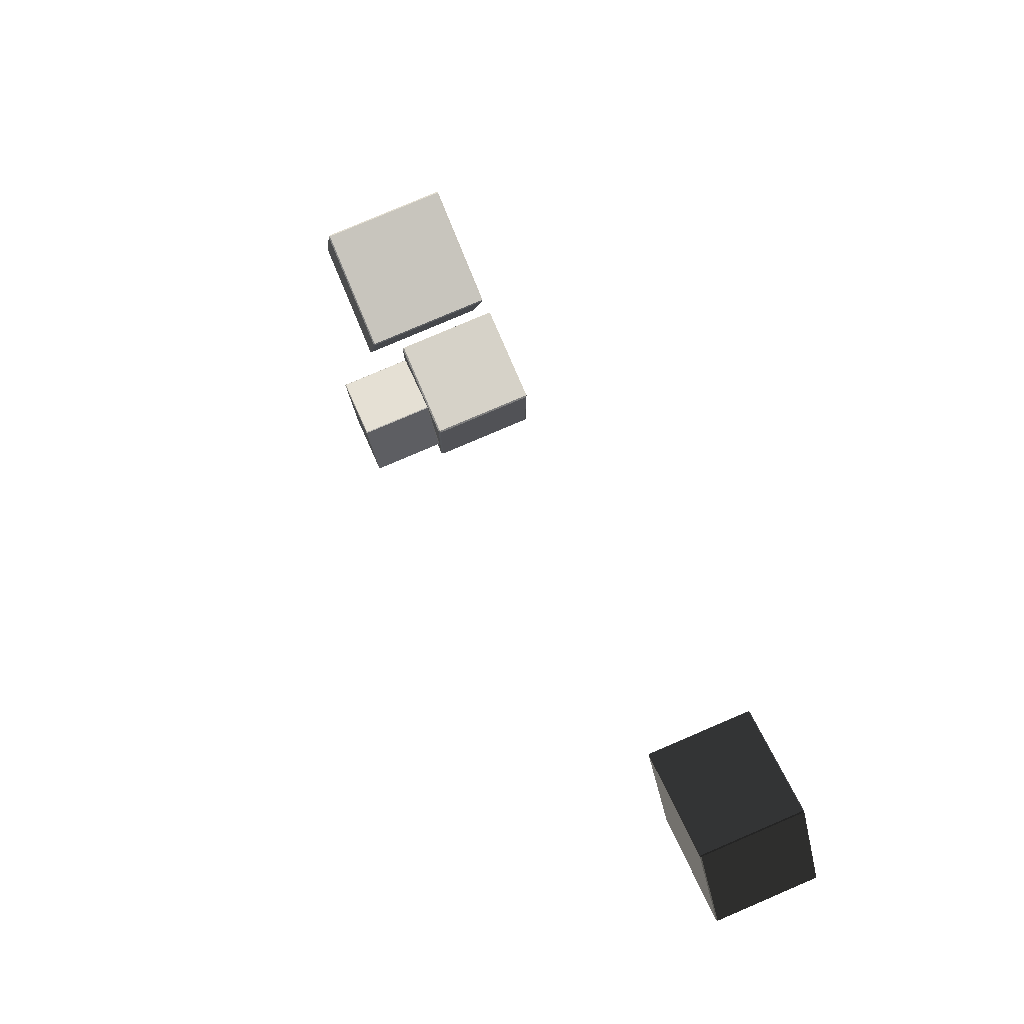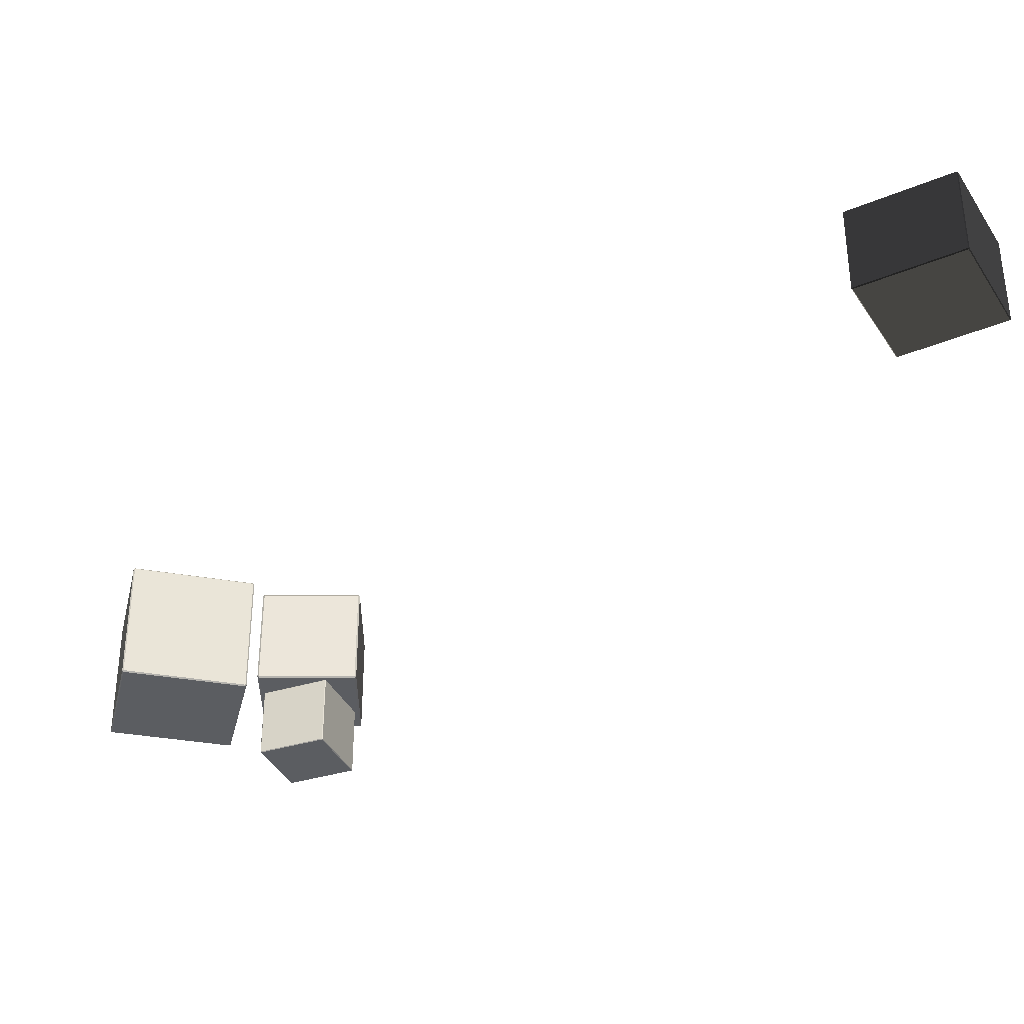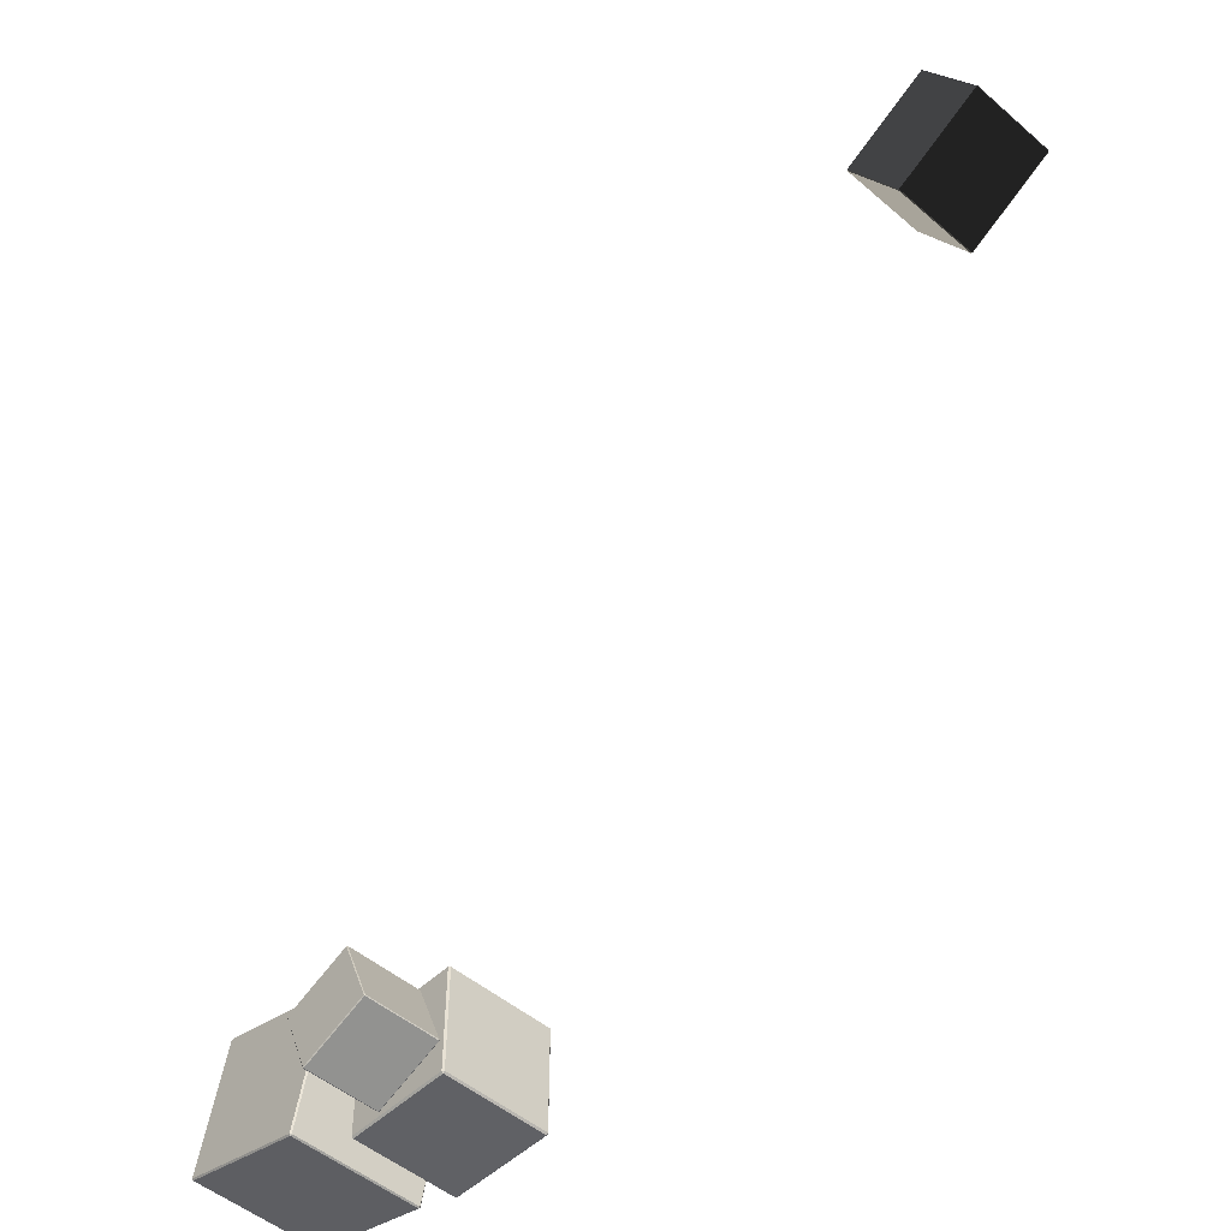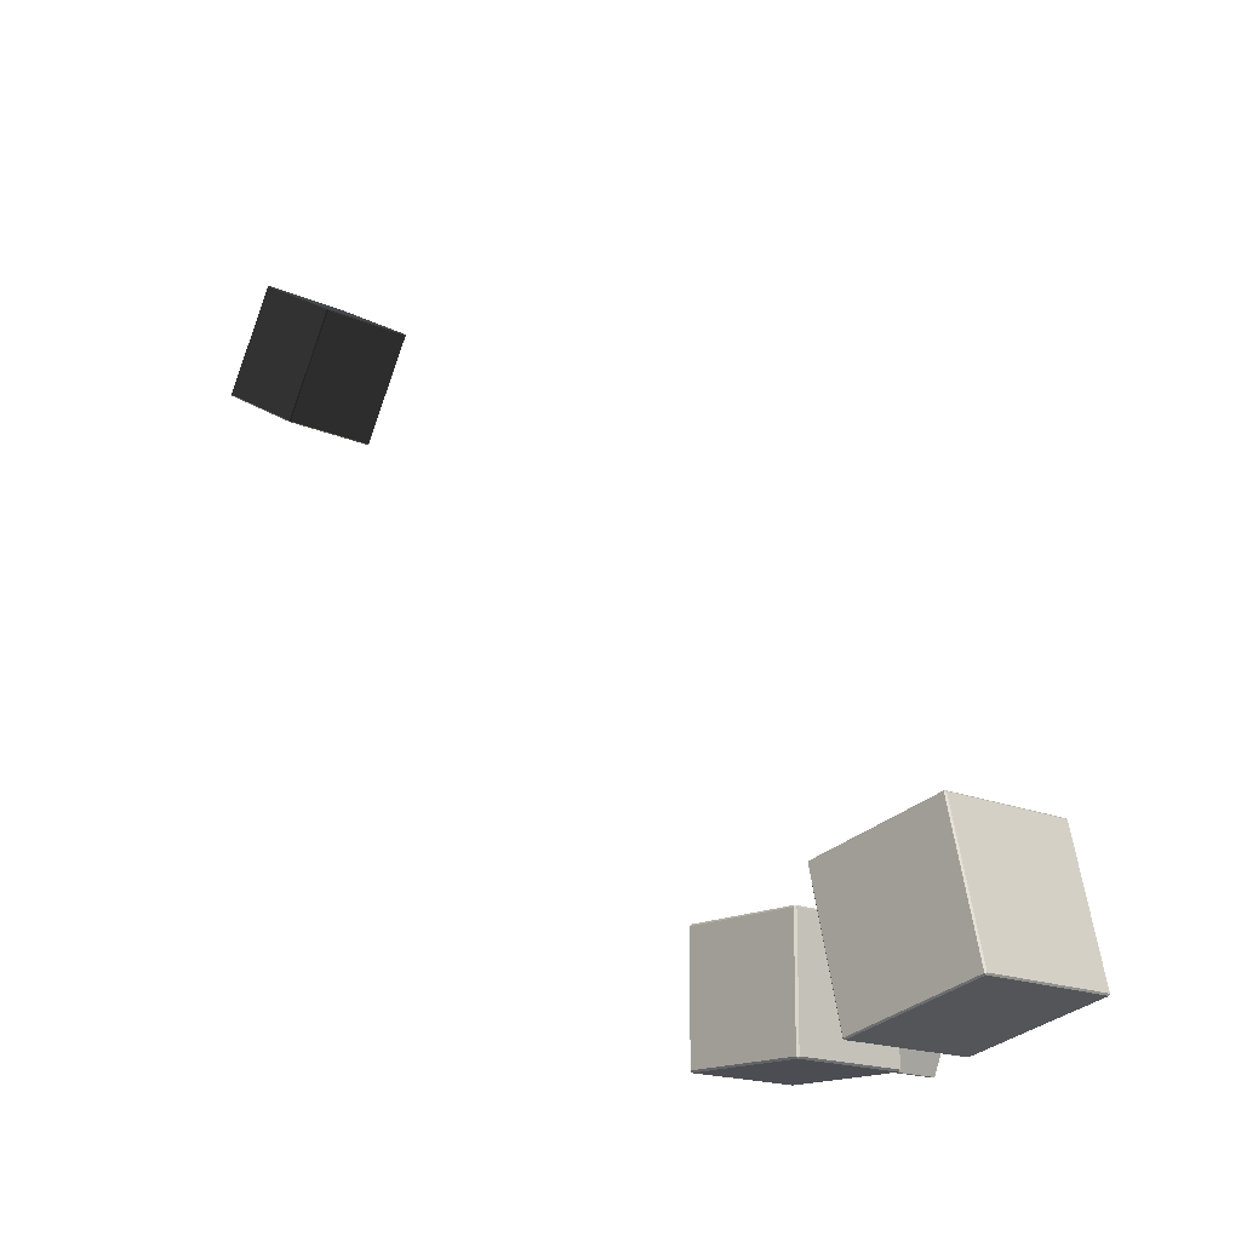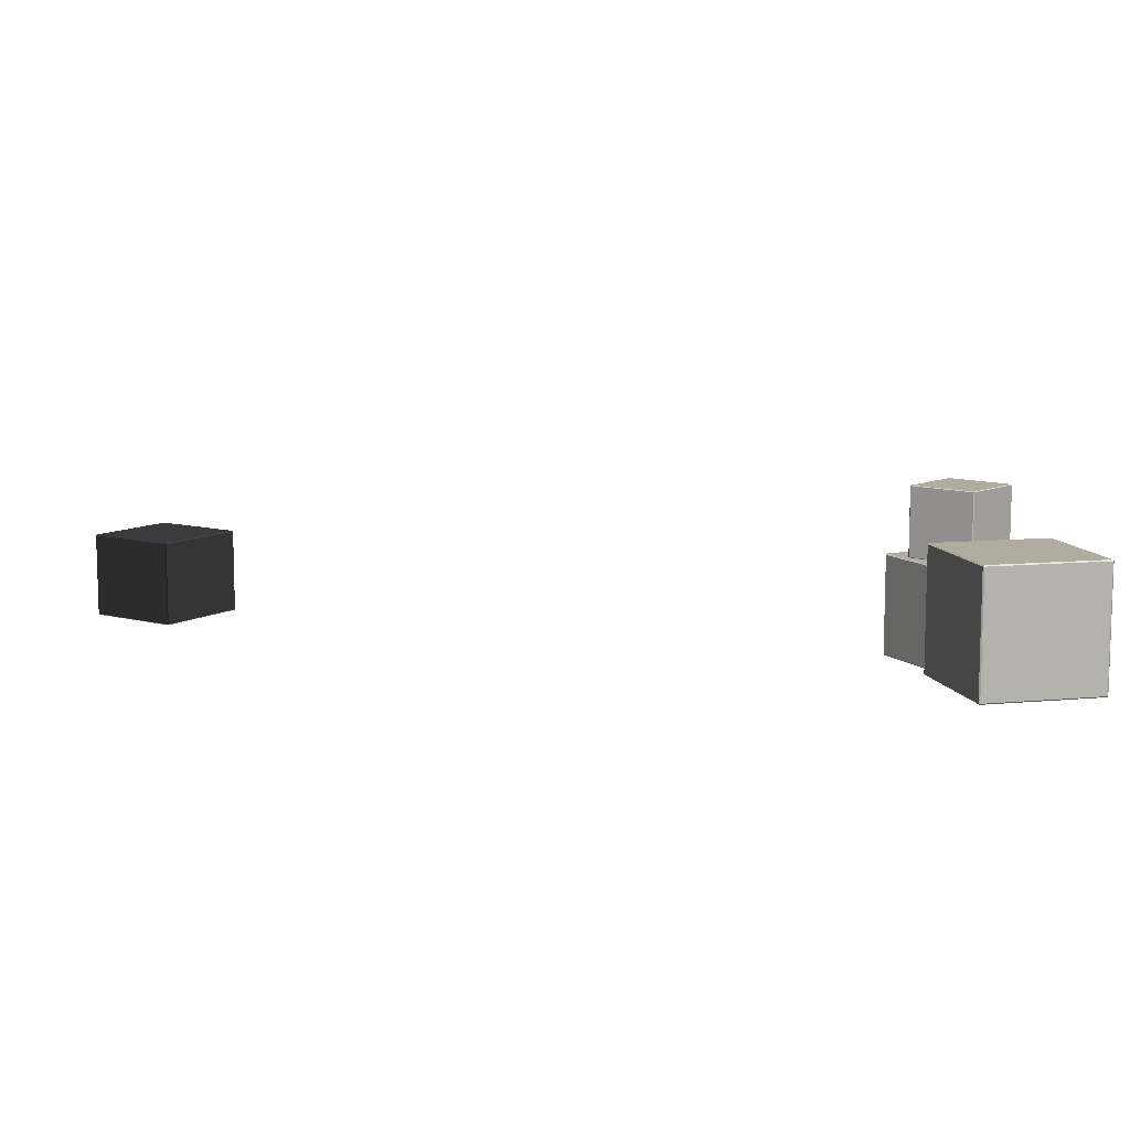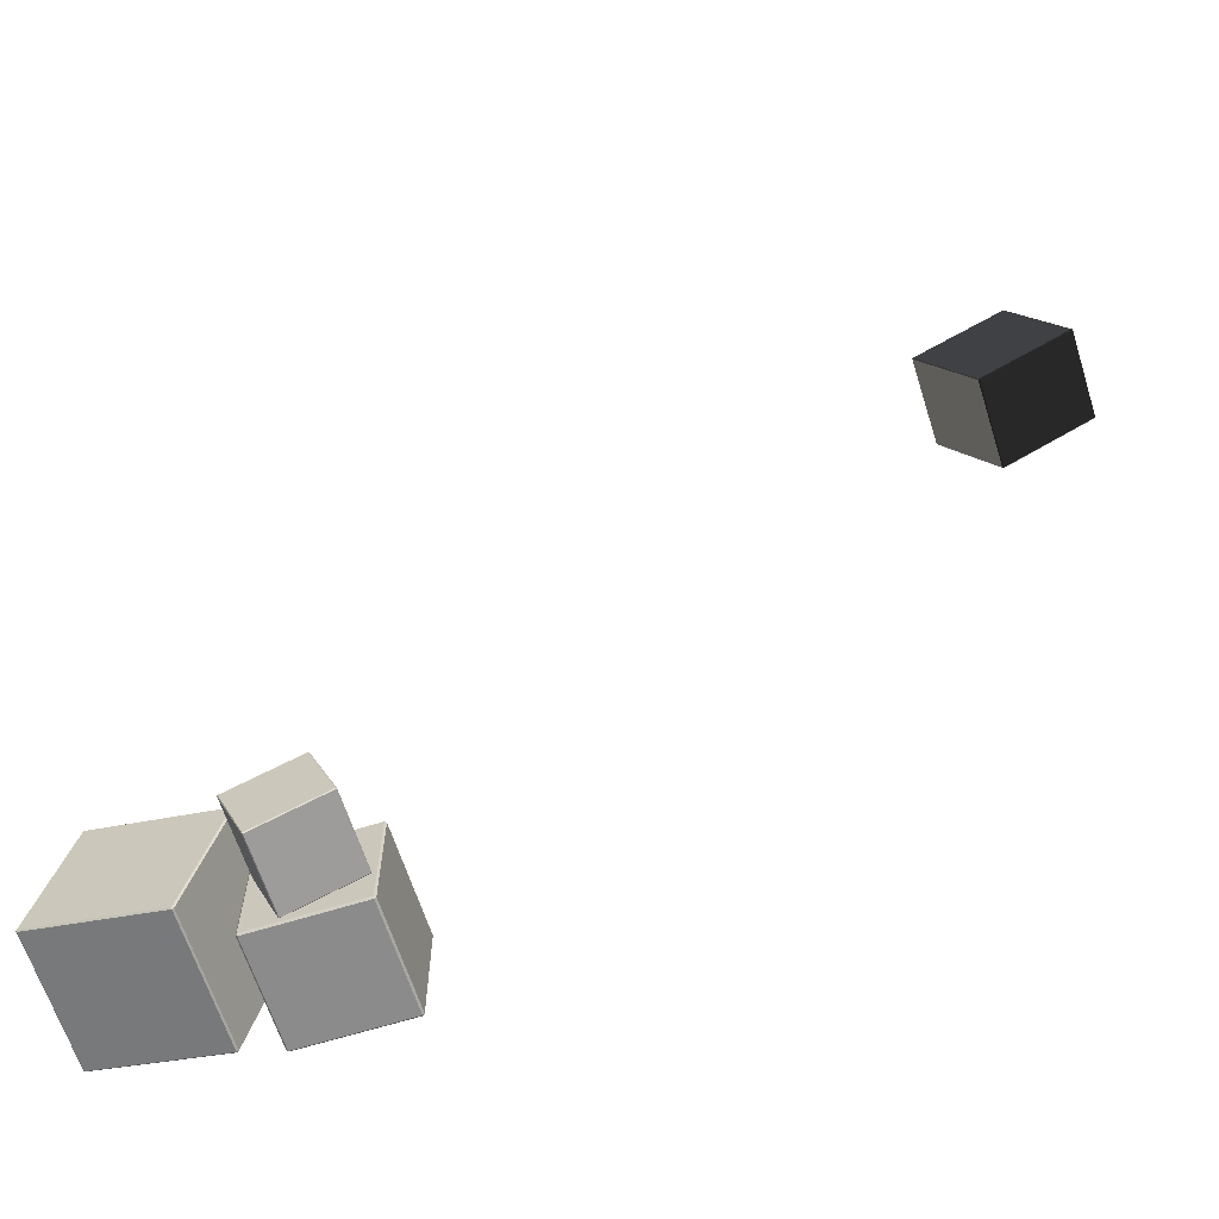
<metadata>
{"format":"obj","ext":"obj","renderer":"f3d","projection":"perspective","resolution":1024,"background":"white","views":[{"elev":78.4,"azim":-113.2,"up":"+Z"},{"elev":54.4,"azim":-180.0,"up":"+Z"},{"elev":-49.7,"azim":-133.4,"up":"+Z"},{"elev":-16.4,"azim":47.0,"up":"+Z"},{"elev":9.9,"azim":63.3,"up":"+Y"},{"elev":-64.0,"azim":-162.4,"up":"+Z"}]}
</metadata>
<code>
g default
v -134.5 31.86 14.05
v -134.7 31.55 13.77
v -134.3 31.55 13.9
v -166.8 31.55 31.87
v -166.7 31.55 31.45
v -166.5 31.86 31.72
v -134.3 0.8725 13.9
v -134.7 0.8725 13.77
v -134.5 0.5595 14.05
v -166.5 0.5595 31.72
v -166.7 0.8725 31.45
v -166.8 0.8725 31.87
v -116.6 0.8725 45.85
v -116.9 0.5595 46
v -116.7 0.8725 46.27
v -148.7 0.8725 63.95
v -148.8 0.5595 63.67
v -149.1 0.8725 63.83
v -116.6 31.55 45.85
v -116.7 31.55 46.27
v -116.9 31.86 46
v -148.8 31.86 63.67
v -148.7 31.55 63.95
v -149.1 31.55 63.83
g Caja
f 1 3 19 21
f 2 1 6 5
f 3 2 8 7
f 4 6 22 24
f 5 4 12 11
f 7 9 14 13
f 9 8 11 10
f 10 12 18 17
f 13 15 20 19
f 15 14 17 16
f 16 18 24 23
f 21 20 23 22
f 2 5 11 8
f 9 10 17 14
f 15 16 23 20
f 21 22 6 1
f 4 24 18 12
f 19 3 7 13
f 1 2 3
f 4 5 6
f 7 8 9
f 10 11 12
f 13 14 15
f 16 17 18
f 19 20 21
f 22 23 24
g default
v 82.63 0.825 -158.1
v 82.53 1.279 -157.7
v 82.19 1.279 -158.2
v 126.4 1.279 -147.9
v 125.8 1.279 -147.6
v 125.9 0.825 -148
v 82.19 45.76 -158.2
v 82.53 45.76 -157.7
v 82.63 46.21 -158.1
v 125.9 46.21 -148
v 125.8 45.76 -147.6
v 126.4 45.76 -147.9
v 92.31 45.76 -201.6
v 92.75 46.21 -201.5
v 92.85 45.76 -201.9
v 136.2 45.76 -191.8
v 136.1 46.21 -191.3
v 136.5 45.76 -191.2
v 92.31 1.279 -201.6
v 92.85 1.279 -201.9
v 92.75 0.825 -201.5
v 136.1 0.825 -191.3
v 136.2 1.279 -191.8
v 136.5 1.279 -191.2
g Caja6
f 25 27 43 45
f 26 25 30 29
f 27 26 32 31
f 28 30 46 48
f 29 28 36 35
f 31 33 38 37
f 33 32 35 34
f 34 36 42 41
f 37 39 44 43
f 39 38 41 40
f 40 42 48 47
f 45 44 47 46
f 26 29 35 32
f 33 34 41 38
f 39 40 47 44
f 45 46 30 25
f 28 48 42 36
f 43 27 31 37
f 25 26 27
f 28 29 30
f 31 32 33
f 34 35 36
f 37 38 39
f 40 41 42
f 43 44 45
f 46 47 48
g default
v 43.52 -0.9225 -168.8
v 43.52 -0.3697 -168.2
v 42.96 -0.3697 -168.8
v 79.82 -0.3697 -168.8
v 79.26 -0.3697 -168.2
v 79.26 -0.9225 -168.8
v 42.96 35.38 -168.8
v 43.52 35.38 -168.2
v 43.52 35.93 -168.8
v 79.26 35.93 -168.8
v 79.26 35.38 -168.2
v 79.82 35.38 -168.8
v 42.96 35.38 -204.5
v 43.52 35.93 -204.5
v 43.52 35.38 -205.1
v 79.26 35.38 -205.1
v 79.26 35.93 -204.5
v 79.82 35.38 -204.5
v 42.96 -0.3697 -204.5
v 43.52 -0.3697 -205.1
v 43.52 -0.9225 -204.5
v 79.26 -0.9225 -204.5
v 79.26 -0.3697 -205.1
v 79.82 -0.3697 -204.5
g Caja5
f 49 51 67 69
f 50 49 54 53
f 51 50 56 55
f 52 54 70 72
f 53 52 60 59
f 55 57 62 61
f 57 56 59 58
f 58 60 66 65
f 61 63 68 67
f 63 62 65 64
f 64 66 72 71
f 69 68 71 70
f 50 53 59 56
f 57 58 65 62
f 63 64 71 68
f 69 70 54 49
f 52 72 66 60
f 67 51 55 61
f 49 50 51
f 52 53 54
f 55 56 57
f 58 59 60
f 61 62 63
f 64 65 66
f 67 68 69
f 70 71 72
g default
v 54.56 35.98 -170.3
v 54.66 36.24 -170.1
v 54.33 36.24 -170.2
v 77.99 36.24 -179.9
v 77.85 36.24 -179.6
v 77.76 35.98 -179.8
v 54.33 61.32 -170.2
v 54.66 61.32 -170.1
v 54.56 61.57 -170.3
v 77.76 61.57 -179.8
v 77.85 61.32 -179.6
v 77.99 61.32 -179.9
v 44.79 61.32 -193.4
v 45.02 61.57 -193.5
v 44.93 61.32 -193.7
v 68.12 61.32 -203.3
v 68.22 61.57 -203
v 68.45 61.32 -203.1
v 44.79 36.24 -193.4
v 44.93 36.24 -193.7
v 45.02 35.98 -193.5
v 68.22 35.98 -203
v 68.12 36.24 -203.3
v 68.45 36.24 -203.1
g Caja7
f 73 75 91 93
f 74 73 78 77
f 75 74 80 79
f 76 78 94 96
f 77 76 84 83
f 79 81 86 85
f 81 80 83 82
f 82 84 90 89
f 85 87 92 91
f 87 86 89 88
f 88 90 96 95
f 93 92 95 94
f 74 77 83 80
f 81 82 89 86
f 87 88 95 92
f 93 94 78 73
f 76 96 90 84
f 91 75 79 85
f 73 74 75
f 76 77 78
f 79 80 81
f 82 83 84
f 85 86 87
f 88 89 90
f 91 92 93
f 94 95 96

</code>
